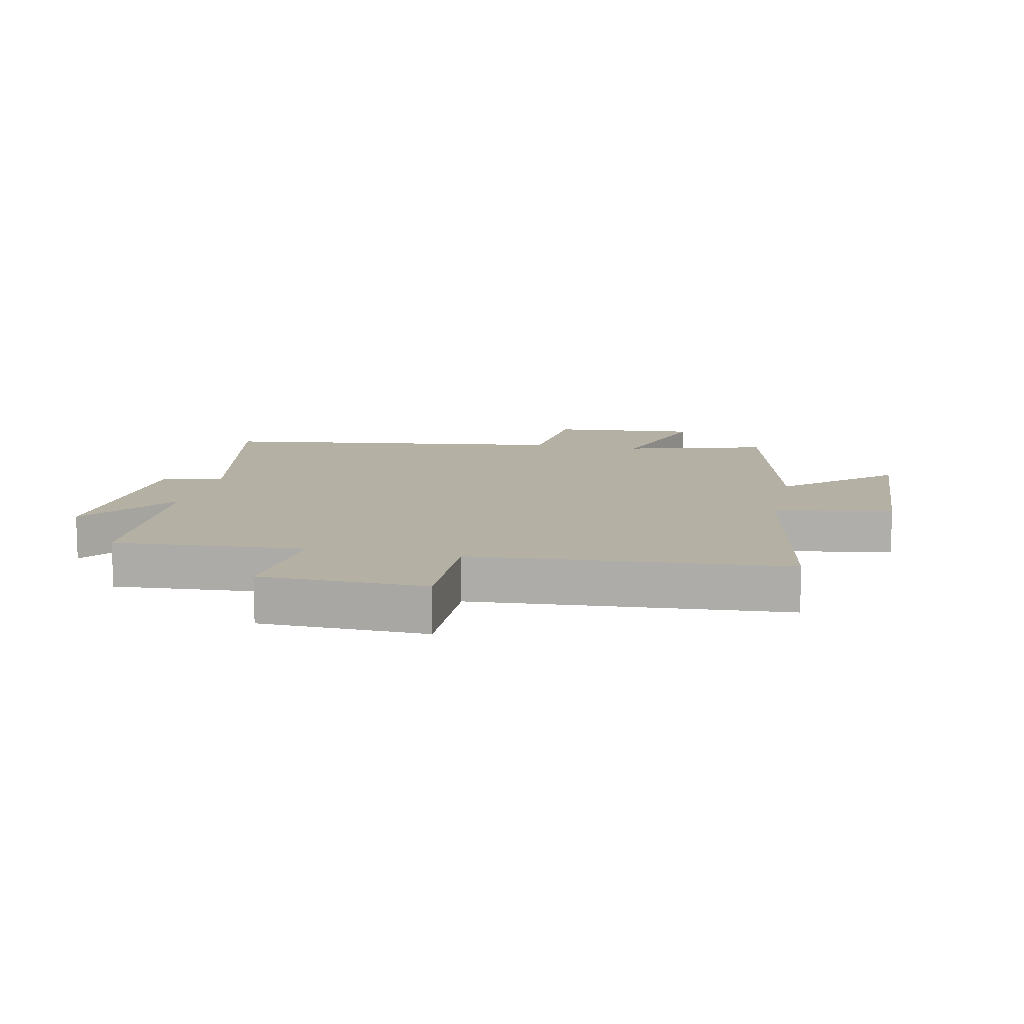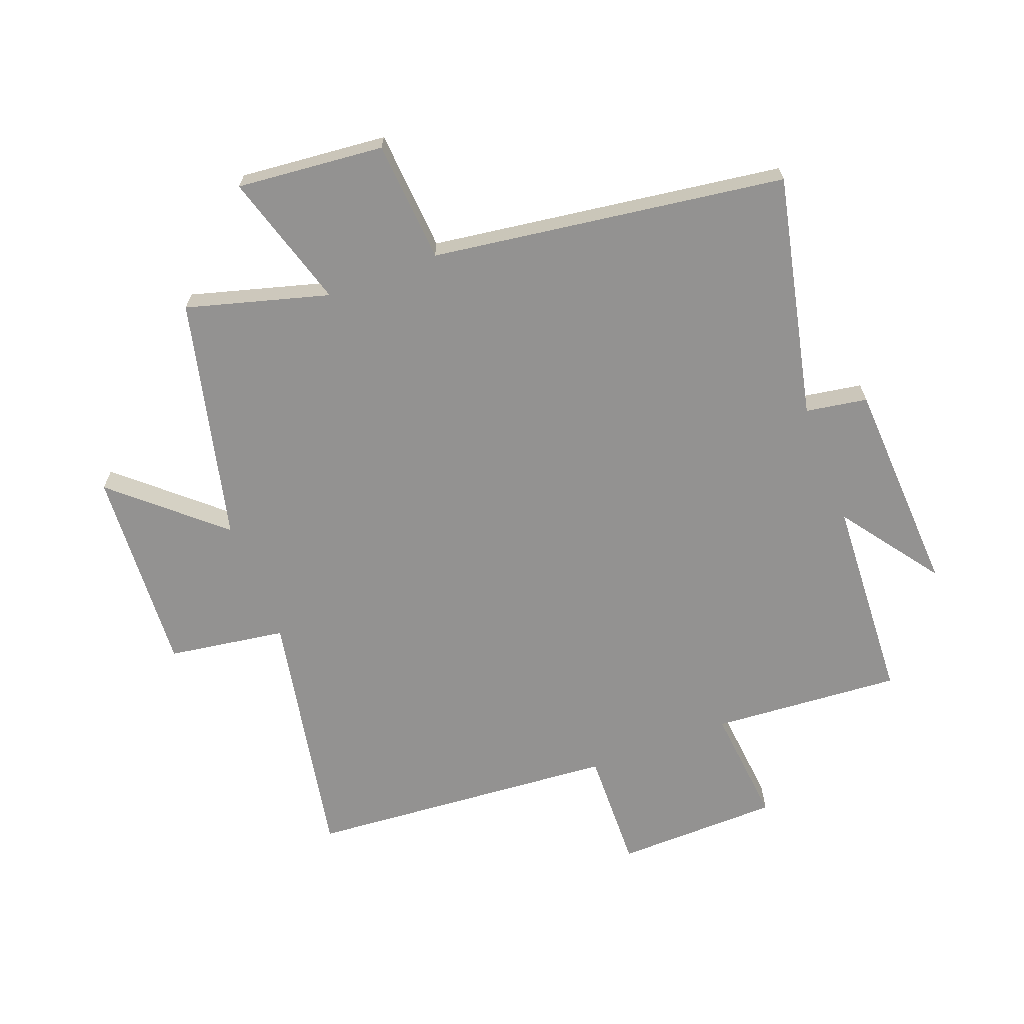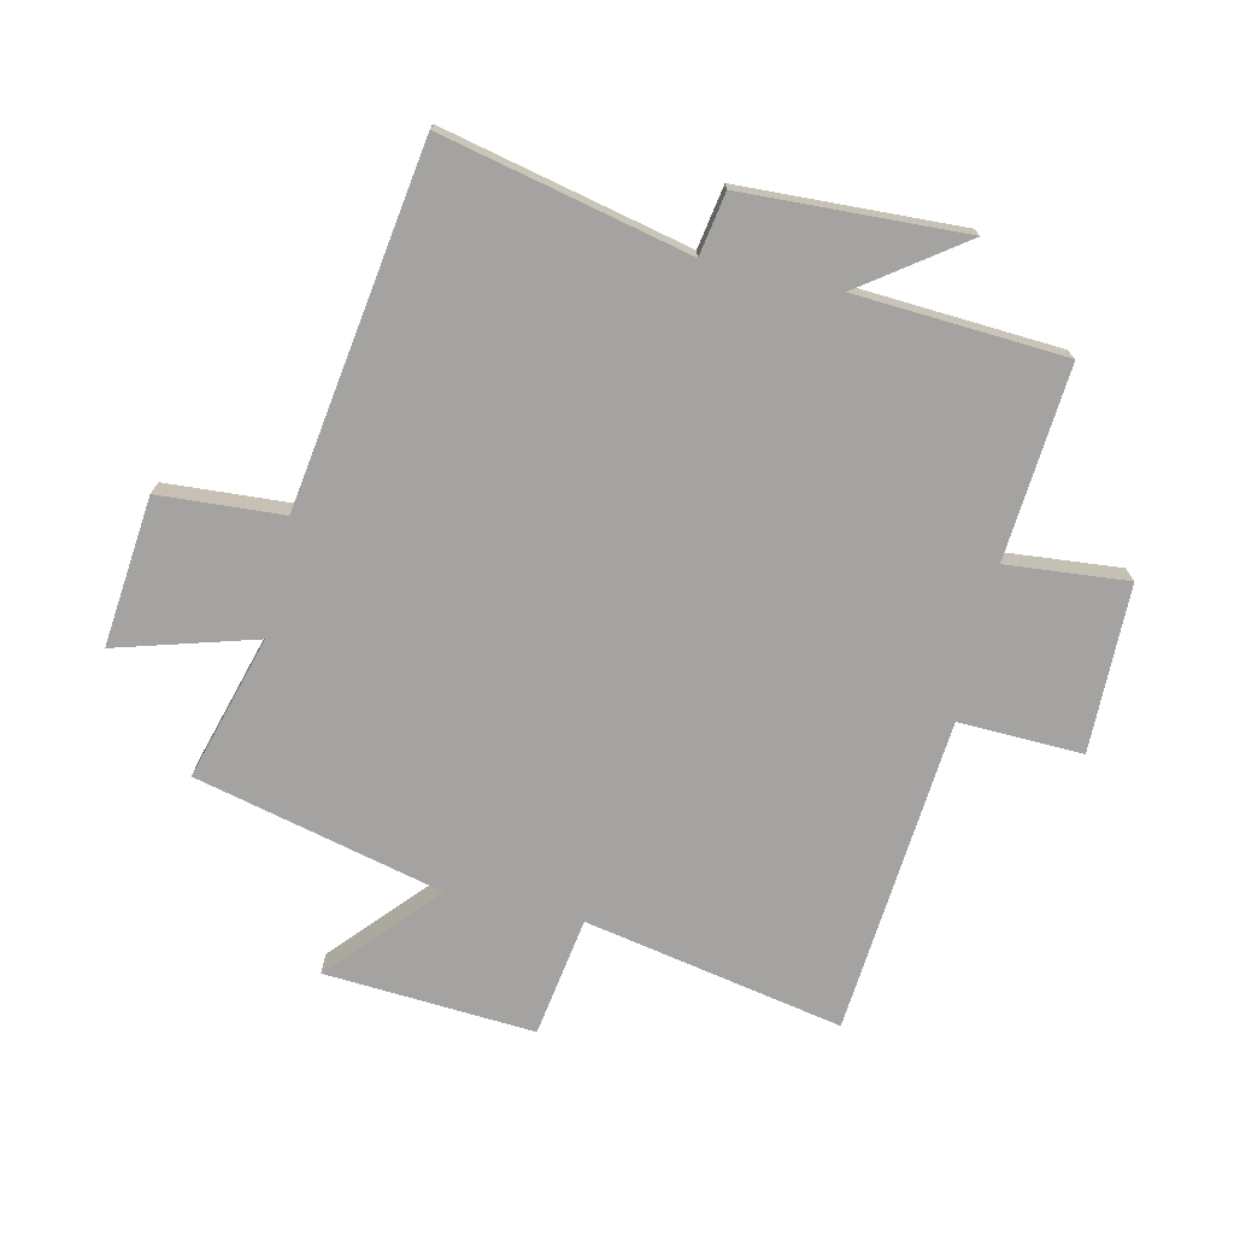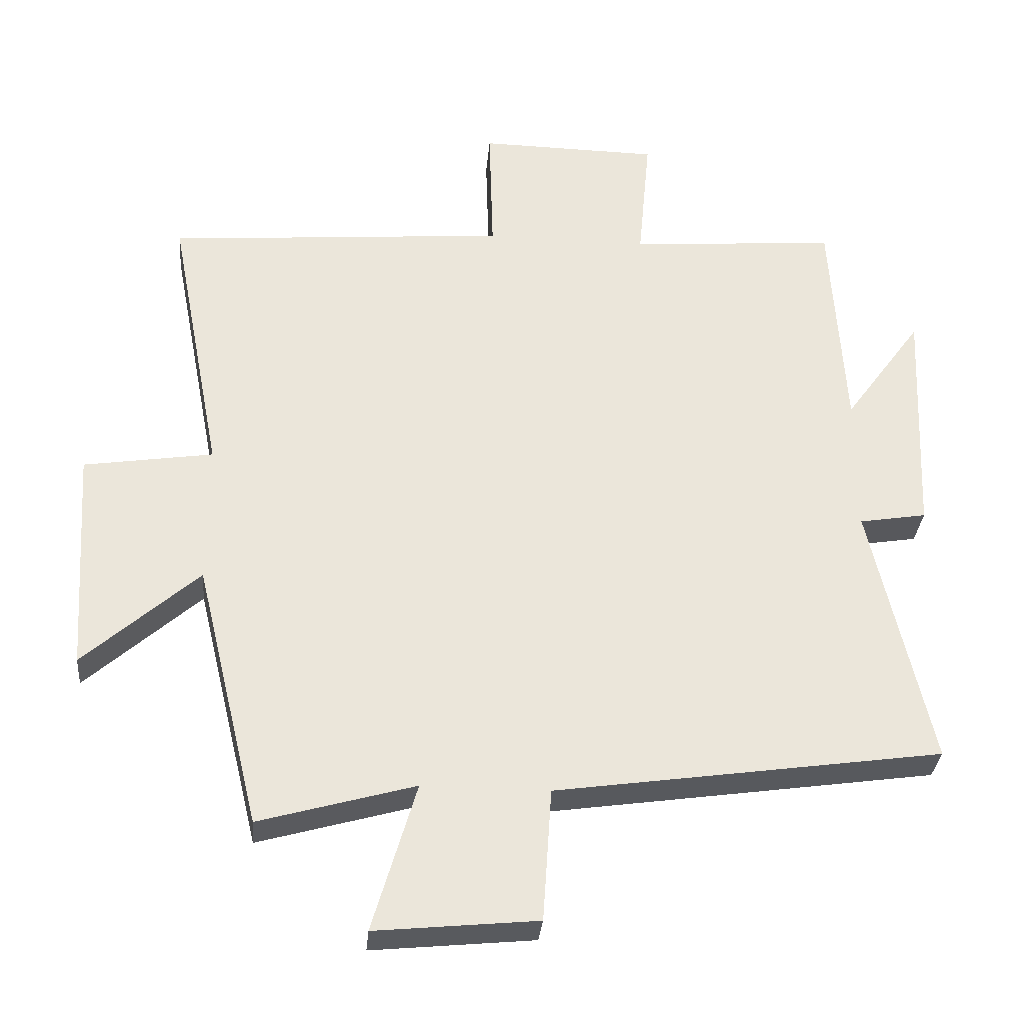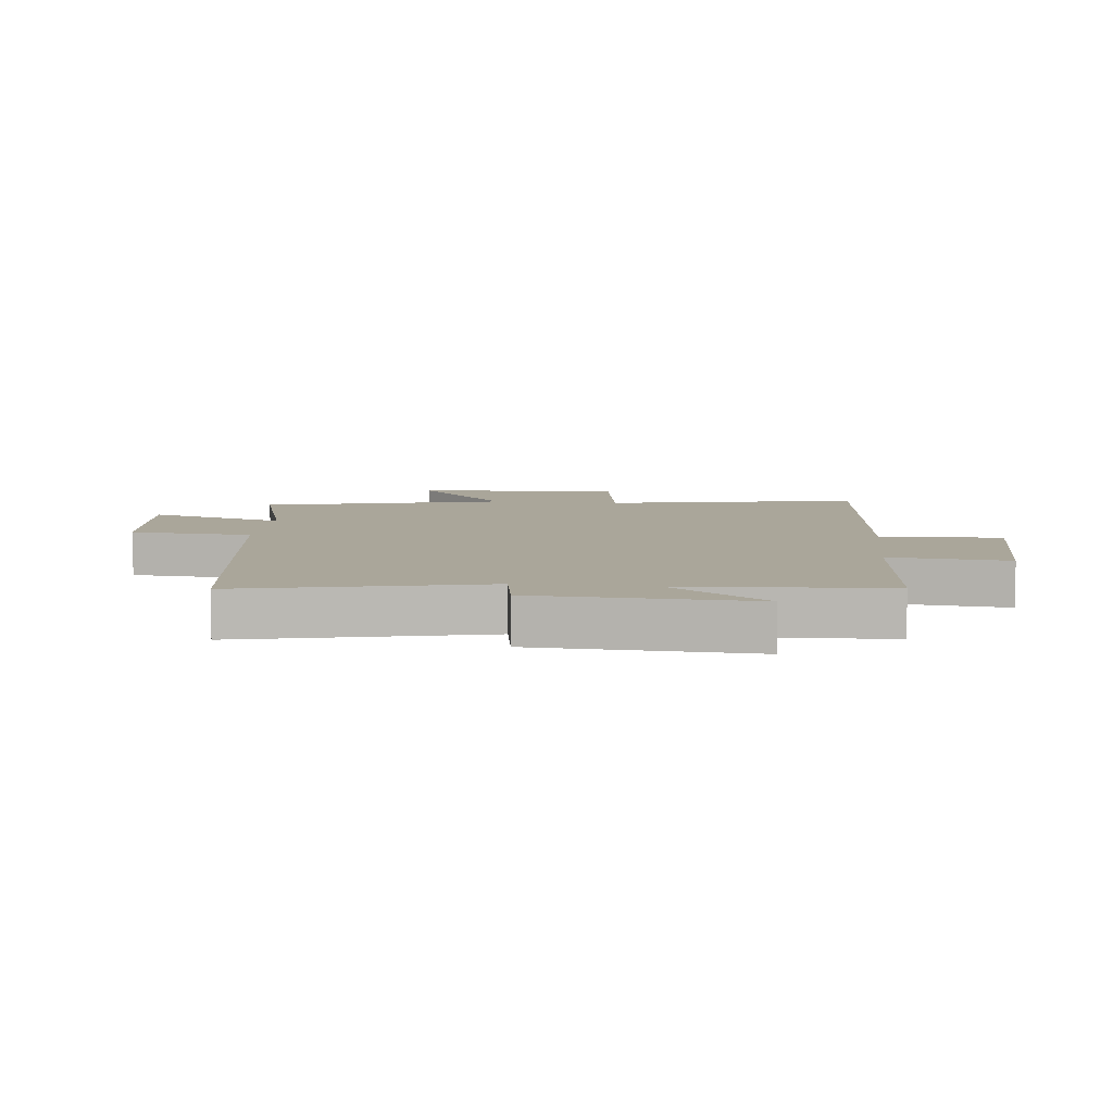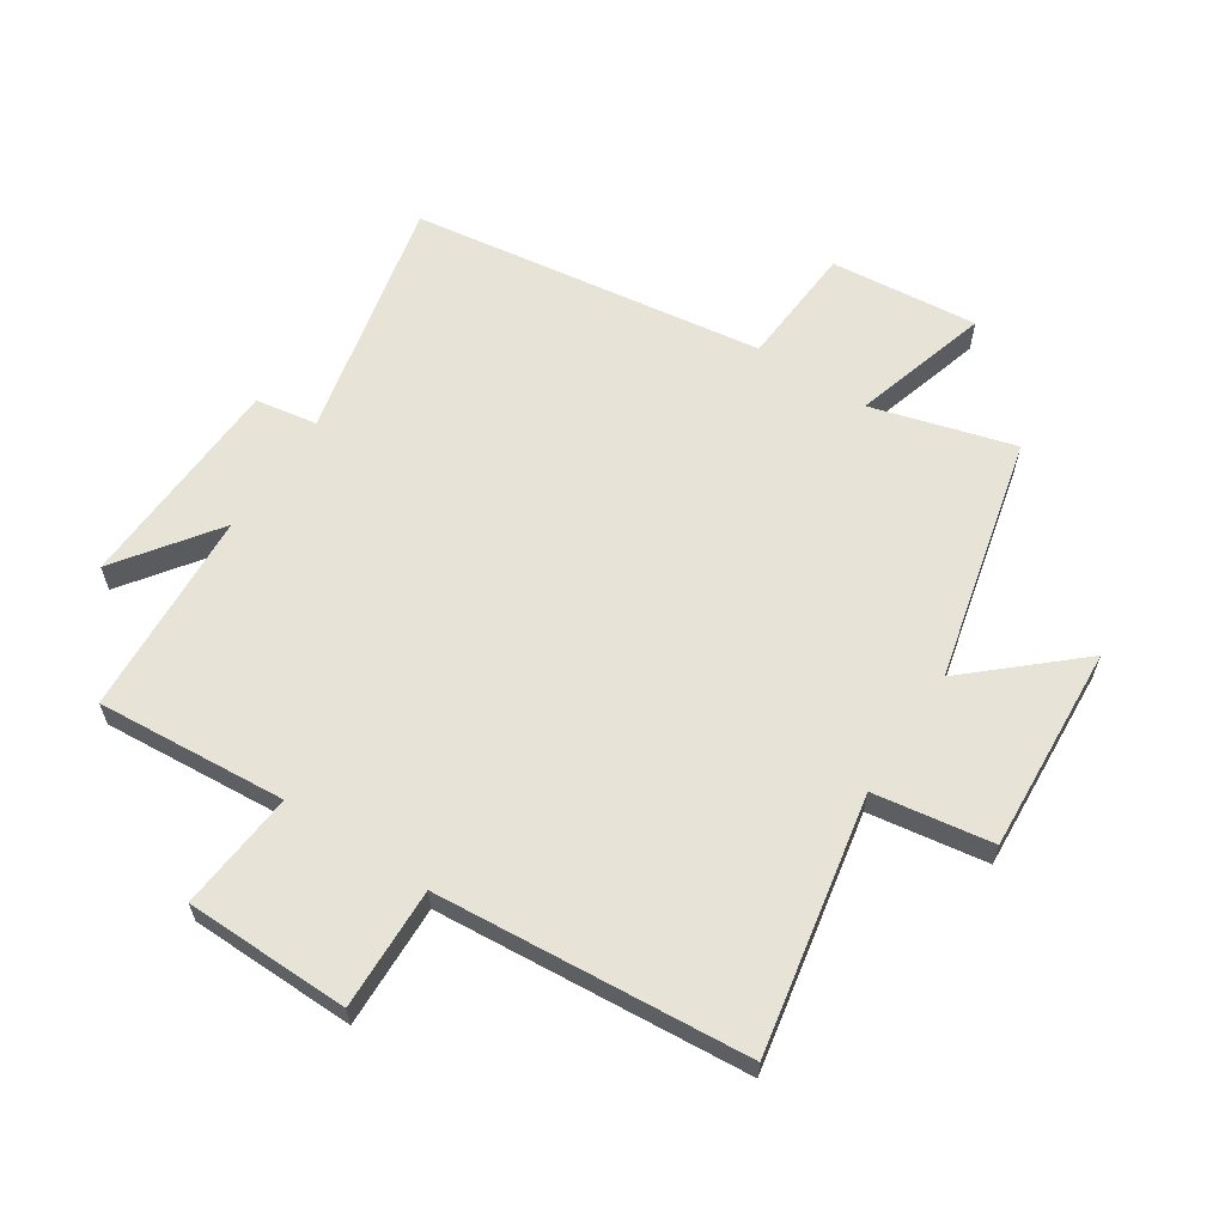
<metadata>
{"format":"obj","ext":"obj","renderer":"f3d","projection":"perspective","resolution":1024,"background":"white","views":[{"elev":11.5,"azim":12.5,"up":"+Y"},{"elev":-66.4,"azim":-158.9,"up":"+Y"},{"elev":-73.1,"azim":-102.9,"up":"+Y"},{"elev":-32.3,"azim":174.9,"up":"+Z"},{"elev":7.8,"azim":-83.8,"up":"+Y"},{"elev":62.1,"azim":33.3,"up":"+Y"}]}
</metadata>
<code>
v -0.589 0.07 -0.416
v -0.5 0.07 -0.021
v -0.6 0.07 -0.004
v -0.616 0.07 0.35
v -0.5 0.07 0.189
v -0.48 0.07 0.524
v -0.171 0.07 0.5
v -0.189 0.07 0.694
v 0.079 0.07 0.698
v 0.073 0.07 0.5
v 0.58 0.07 0.458
v 0.5 0.07 0.044
v 0.692 0.07 0.014
v 0.67 0.07 -0.322
v 0.5 0.07 -0.17
v 0.404 0.07 -0.566
v 0.173 0.07 -0.5
v 0.238 0.07 -0.722
v -0.002 0.07 -0.698
v -0.015 0.07 -0.5
v -0.589 0 -0.416
v -0.5 0 -0.021
v -0.6 0 -0.004
v -0.616 0 0.35
v -0.5 0 0.189
v -0.48 0 0.524
v -0.171 0 0.5
v -0.189 0 0.694
v 0.079 0 0.698
v 0.073 0 0.5
v 0.58 0 0.458
v 0.5 0 0.044
v 0.692 0 0.014
v 0.67 0 -0.322
v 0.5 0 -0.17
v 0.404 0 -0.566
v 0.173 0 -0.5
v 0.238 0 -0.722
v -0.002 0 -0.698
v -0.015 0 -0.5
f 17 18 19 20
f 17 20 1 2
f 15 16 17 2
f 12 13 14 15
f 12 15 2 3
f 10 11 12 3
f 7 8 9 10
f 7 10 3
f 5 6 7
f 5 7 3
f 3 4 5
f 40 39 38 37
f 22 21 40 37
f 22 37 36 35
f 35 34 33 32
f 23 22 35 32
f 23 32 31 30
f 30 29 28 27
f 23 30 27
f 27 26 25
f 23 27 25
f 25 24 23
f 1 21 22 2
f 2 22 23 3
f 3 23 24 4
f 4 24 25 5
f 5 25 26 6
f 6 26 27 7
f 7 27 28 8
f 8 28 29 9
f 9 29 30 10
f 10 30 31 11
f 11 31 32 12
f 12 32 33 13
f 13 33 34 14
f 14 34 35 15
f 15 35 36 16
f 16 36 37 17
f 17 37 38 18
f 18 38 39 19
f 19 39 40 20
f 20 40 21 1

</code>
